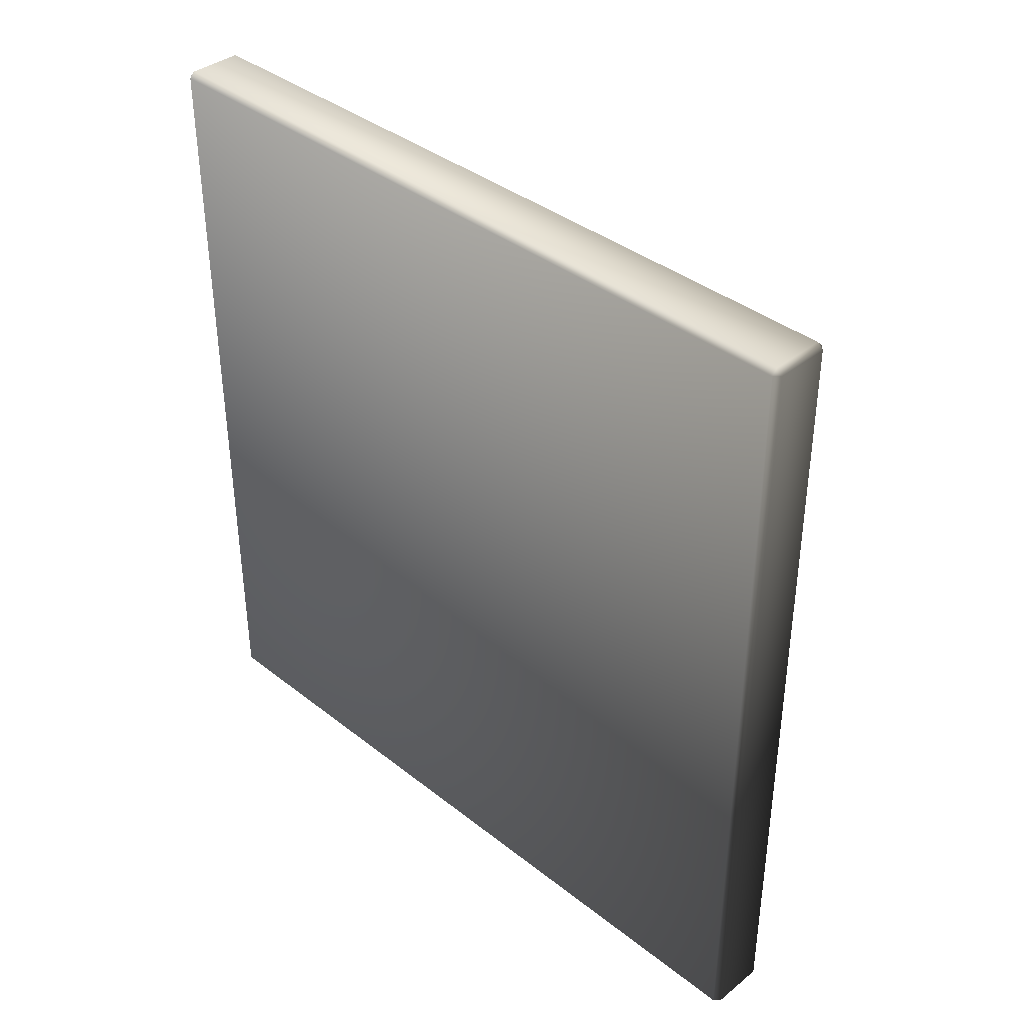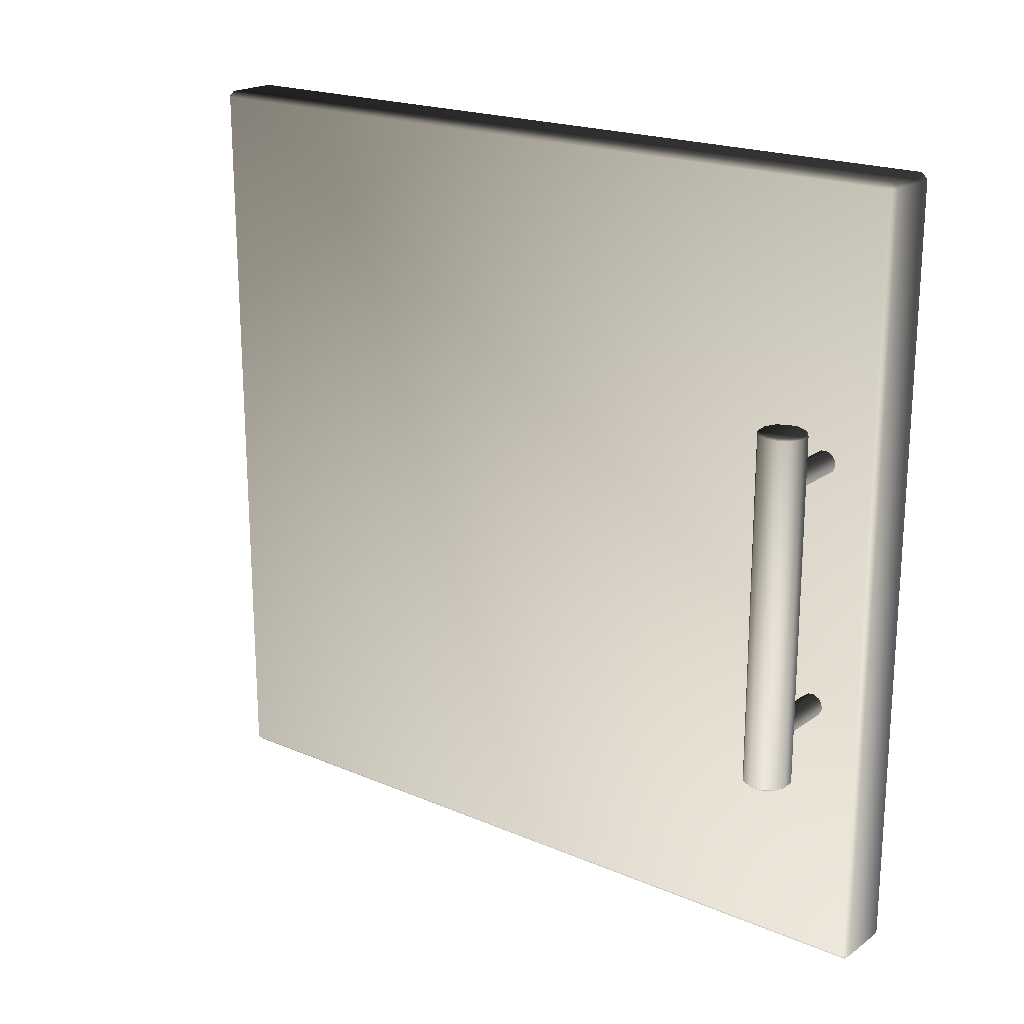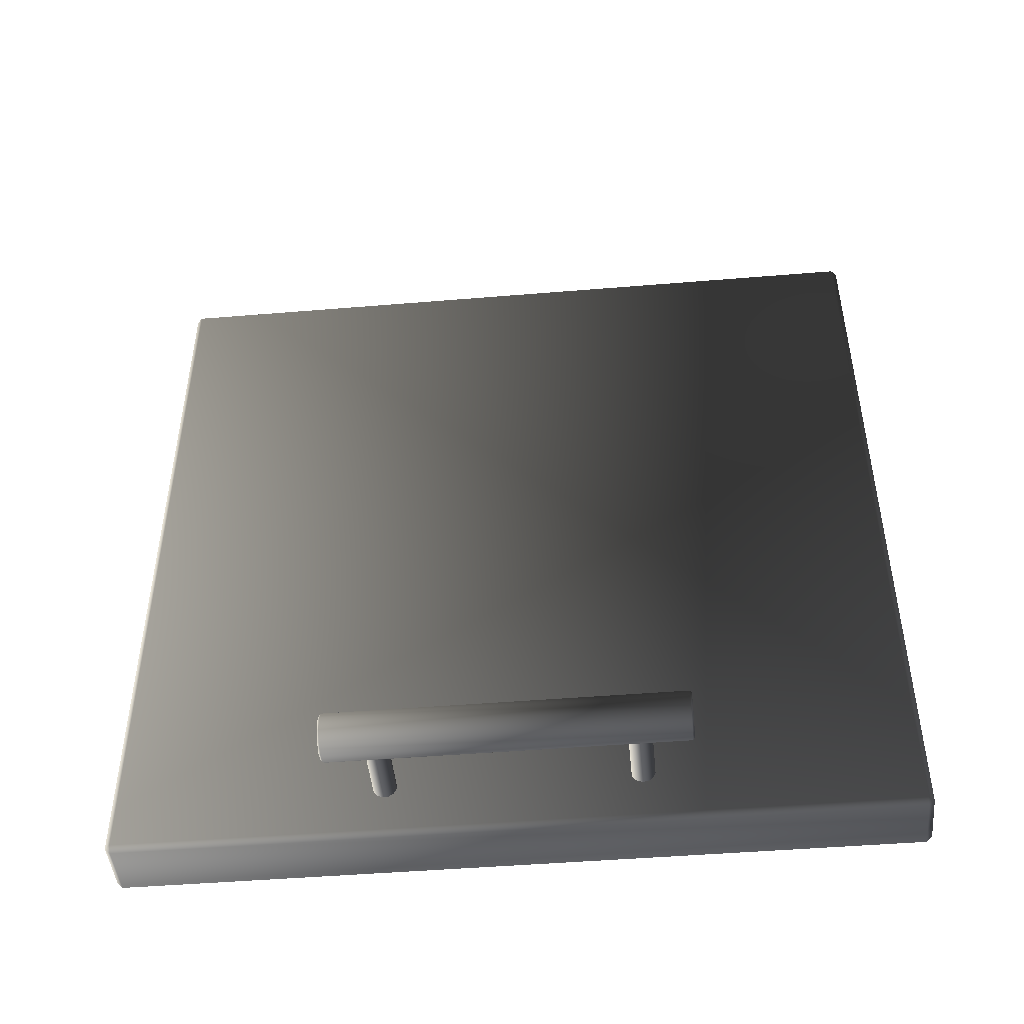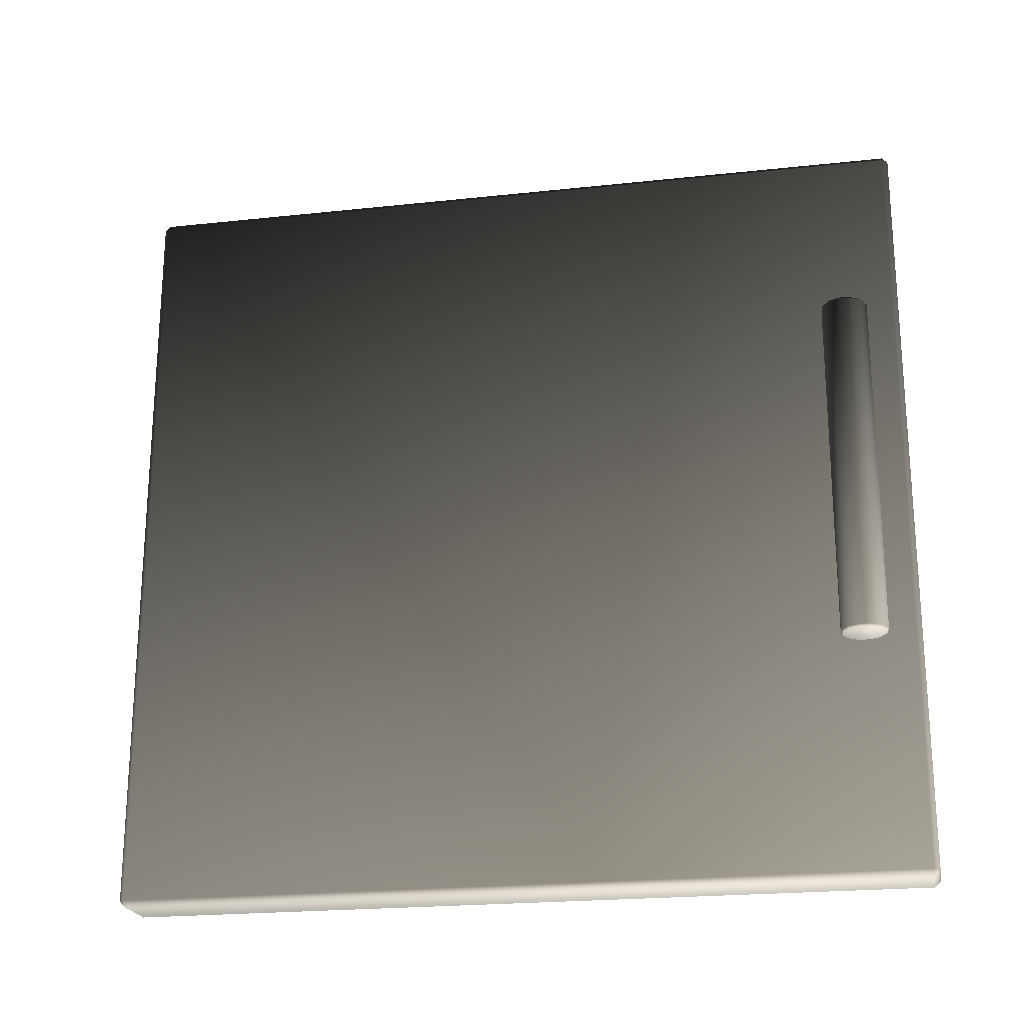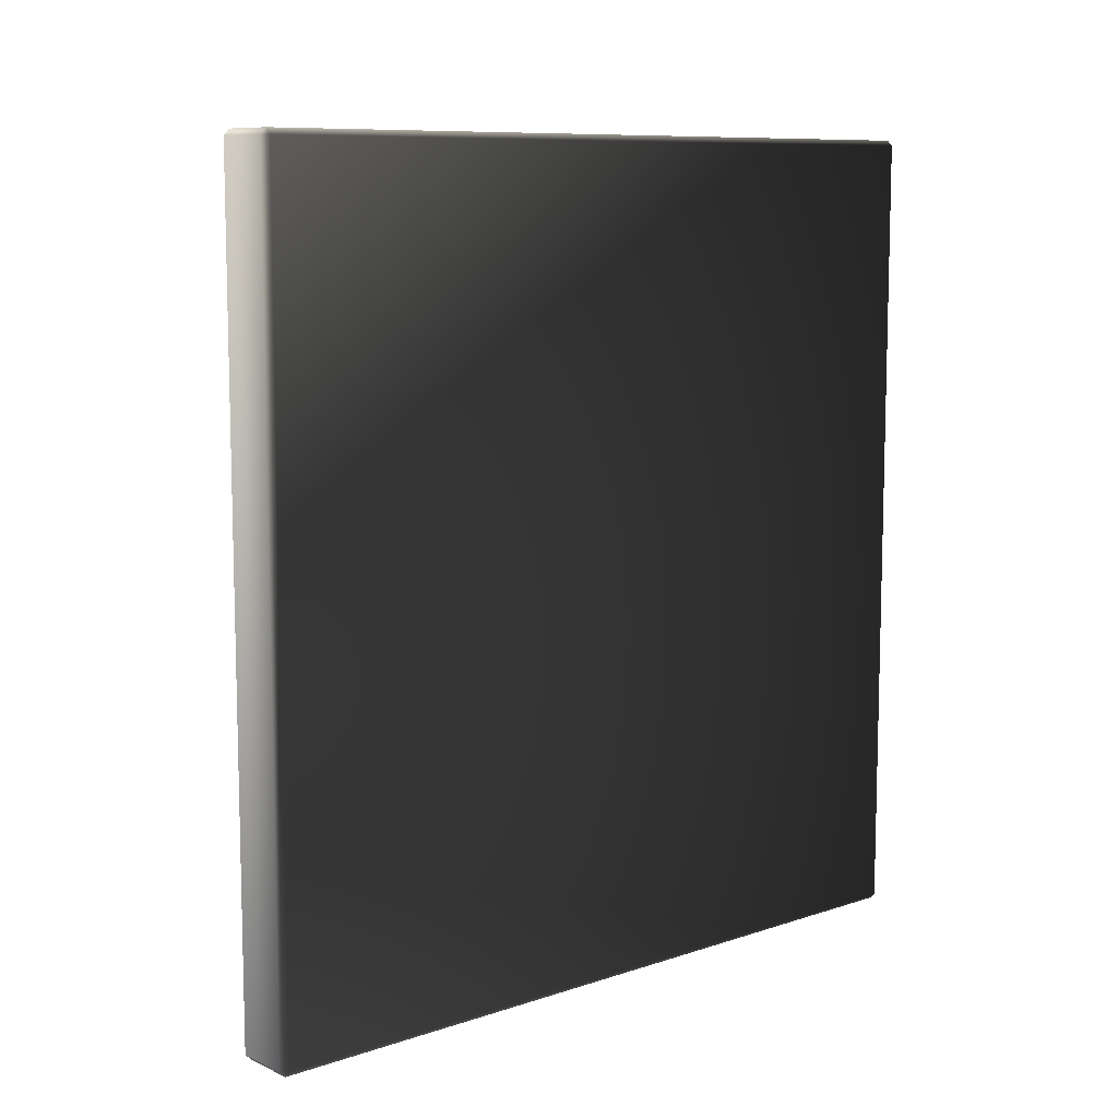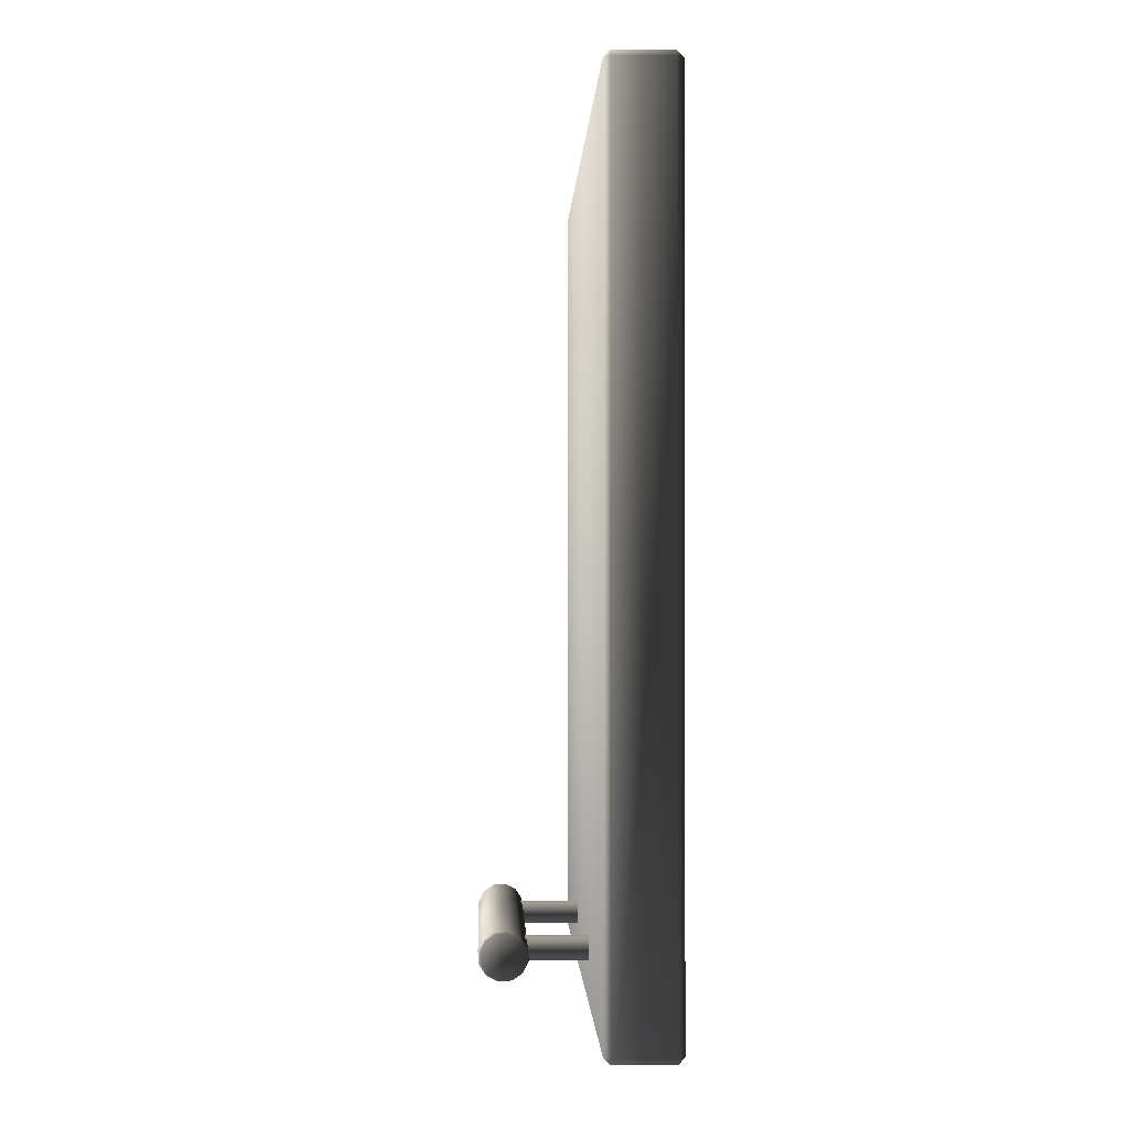
<metadata>
{"format":"obj","ext":"obj","renderer":"f3d","projection":"perspective","resolution":1024,"background":"white","views":[{"elev":38.2,"azim":134.8,"up":"+Y"},{"elev":20.2,"azim":-52.1,"up":"+Z"},{"elev":-46.5,"azim":-84.6,"up":"+Y"},{"elev":-21.8,"azim":-79.3,"up":"+Z"},{"elev":9.3,"azim":48.9,"up":"+Y"},{"elev":-1.1,"azim":-2.0,"up":"+Y"}]}
</metadata>
<code>
v  -0.000288 -0.4205 -0.1975
v  0.02782 -0.4205 -0.1975
v  0.02782 -0.4205 0.2015
v  -0.000289 -0.4205 0.2015
v  -0.000288 0.002335 -0.1975
v  -0.000289 0.002335 0.2015
v  0.02782 0.002335 0.2015
v  0.02782 0.002335 -0.1975
v  -0.003288 -0.4175 -0.1975
v  -0.003289 -0.4175 0.2015
v  -0.003289 -0.000665 0.2015
v  -0.003288 -0.000665 -0.1975
v  -0.000289 -0.4175 0.2045
v  0.02782 -0.4175 0.2045
v  0.02782 -0.000665 0.2045
v  -0.000289 -0.000665 0.2045
v  0.03083 -0.4175 0.2015
v  0.03083 -0.4175 -0.1975
v  0.03083 -0.000665 -0.1975
v  0.03083 -0.000665 0.2015
v  0.02782 -0.4175 -0.2005
v  -0.000288 -0.4175 -0.2005
v  -0.000288 -0.000665 -0.2005
v  0.02782 -0.000665 -0.2005
o cabinet02_door2
g cabinet02_door2
f 1 2 3 4
f 5 6 7 8
f 9 10 11 12
f 13 14 15 16
f 17 18 19 20
f 21 22 23 24
f 9 22 1
f 4 13 10
f 21 18 2
f 3 17 14
f 12 5 23
f 16 6 11
f 24 8 19
f 20 7 15
f 1 22 21 2
f 2 18 17 3
f 3 14 13 4
f 4 10 9 1
f 5 12 11 6
f 6 16 15 7
f 7 20 19 8
f 8 24 23 5
f 10 13 16 11
f 12 23 22 9
f 14 17 20 15
f 18 21 24 19
v  -0.03667 -0.3835 0.09203
v  -0.0418 -0.3811 0.09203
v  -0.04745 -0.3816 0.09203
v  -0.05209 -0.3849 0.09203
v  -0.05449 -0.39 0.09203
v  -0.05399 -0.3957 0.09203
v  -0.05074 -0.4003 0.09203
v  -0.0456 -0.4027 0.09203
v  -0.03996 -0.4022 0.09203
v  -0.03532 -0.399 0.09203
v  -0.03292 -0.3938 0.09203
v  -0.03342 -0.3882 0.09203
v  -0.03243 -0.3878 0.09101
v  -0.03189 -0.394 0.09101
v  -0.03189 -0.394 -0.08696
v  -0.03243 -0.3878 -0.08696
v  -0.03451 -0.3996 0.09101
v  -0.03451 -0.3996 -0.08696
v  -0.0396 -0.4032 0.09101
v  -0.0396 -0.4032 -0.08696
v  -0.04579 -0.4037 0.09101
v  -0.04579 -0.4037 -0.08696
v  -0.05142 -0.4011 0.09101
v  -0.05142 -0.4011 -0.08696
v  -0.05498 -0.396 0.09101
v  -0.05498 -0.396 -0.08696
v  -0.05552 -0.3898 0.09101
v  -0.05552 -0.3898 -0.08696
v  -0.0529 -0.3842 0.09101
v  -0.0529 -0.3842 -0.08696
v  -0.04781 -0.3806 0.09101
v  -0.04781 -0.3806 -0.08696
v  -0.04162 -0.3801 0.09101
v  -0.04162 -0.3801 -0.08696
v  -0.03599 -0.3827 0.09101
v  -0.03599 -0.3827 -0.08696
v  -0.03667 -0.3835 -0.08797
v  -0.03342 -0.3882 -0.08797
v  -0.03292 -0.3938 -0.08797
v  -0.03532 -0.399 -0.08797
v  -0.03996 -0.4022 -0.08797
v  -0.0456 -0.4027 -0.08797
v  -0.05074 -0.4003 -0.08797
v  -0.05399 -0.3957 -0.08797
v  -0.05449 -0.39 -0.08797
v  -0.05209 -0.3849 -0.08797
v  -0.04745 -0.3816 -0.08797
v  -0.0418 -0.3811 -0.08797
v  -0.04106 -0.3899 -0.05642
v  -0.04106 -0.393 -0.05615
v  -0.001056 -0.393 -0.05615
v  -0.001056 -0.3899 -0.05642
v  -0.04106 -0.3958 -0.05747
v  -0.001056 -0.3958 -0.05747
v  -0.04106 -0.3976 -0.06001
v  -0.001056 -0.3976 -0.06001
v  -0.04106 -0.3978 -0.0631
v  -0.001056 -0.3978 -0.0631
v  -0.04106 -0.3965 -0.06592
v  -0.001056 -0.3965 -0.06592
v  -0.04106 -0.394 -0.0677
v  -0.001056 -0.394 -0.0677
v  -0.04106 -0.3909 -0.06797
v  -0.001056 -0.3909 -0.06797
v  -0.04106 -0.3881 -0.06666
v  -0.001056 -0.3881 -0.06666
v  -0.04106 -0.3863 -0.06411
v  -0.001056 -0.3863 -0.06411
v  -0.04106 -0.386 -0.06102
v  -0.001056 -0.386 -0.06102
v  -0.04106 -0.3873 -0.0582
v  -0.001056 -0.3873 -0.0582
v  -0.04106 -0.3899 0.07176
v  -0.04106 -0.393 0.07203
v  -0.001056 -0.393 0.07203
v  -0.001056 -0.3899 0.07176
v  -0.04106 -0.3958 0.07072
v  -0.001056 -0.3958 0.07072
v  -0.04106 -0.3976 0.06817
v  -0.001056 -0.3976 0.06817
v  -0.04106 -0.3978 0.06508
v  -0.001056 -0.3978 0.06508
v  -0.04106 -0.3965 0.06226
v  -0.001056 -0.3965 0.06226
v  -0.04106 -0.394 0.06048
v  -0.001056 -0.394 0.06048
v  -0.04106 -0.3909 0.06021
v  -0.001056 -0.3909 0.06021
v  -0.04106 -0.3881 0.06152
v  -0.001056 -0.3881 0.06152
v  -0.04106 -0.3863 0.06407
v  -0.001056 -0.3863 0.06407
v  -0.04106 -0.386 0.06716
v  -0.001056 -0.386 0.06716
v  -0.04106 -0.3873 0.06998
v  -0.001056 -0.3873 0.06998
o cabinet02_door2_handle
g cabinet02_door2_handle
f 25 26 27 28 29 30 31 32 33 34 35 36
f 37 38 39 40
f 38 41 42 39
f 41 43 44 42
f 43 45 46 44
f 45 47 48 46
f 47 49 50 48
f 49 51 52 50
f 51 53 54 52
f 53 55 56 54
f 55 57 58 56
f 57 59 60 58
f 59 37 40 60
f 61 62 63 64 65 66 67 68 69 70 71 72
f 35 38 37 36
f 34 41 38 35
f 33 43 41 34
f 32 45 43 33
f 31 47 45 32
f 30 49 47 31
f 29 51 49 30
f 28 53 51 29
f 27 55 53 28
f 26 57 55 27
f 25 59 57 26
f 36 37 59 25
f 39 63 62 40
f 42 64 63 39
f 44 65 64 42
f 46 66 65 44
f 48 67 66 46
f 50 68 67 48
f 52 69 68 50
f 54 70 69 52
f 56 71 70 54
f 58 72 71 56
f 60 61 72 58
f 40 62 61 60
f 73 74 75 76
f 74 77 78 75
f 77 79 80 78
f 79 81 82 80
f 81 83 84 82
f 83 85 86 84
f 85 87 88 86
f 87 89 90 88
f 89 91 92 90
f 91 93 94 92
f 93 95 96 94
f 95 73 76 96
f 97 98 99 100
f 98 101 102 99
f 101 103 104 102
f 103 105 106 104
f 105 107 108 106
f 107 109 110 108
f 109 111 112 110
f 111 113 114 112
f 113 115 116 114
f 115 117 118 116
f 117 119 120 118
f 119 97 100 120

</code>
